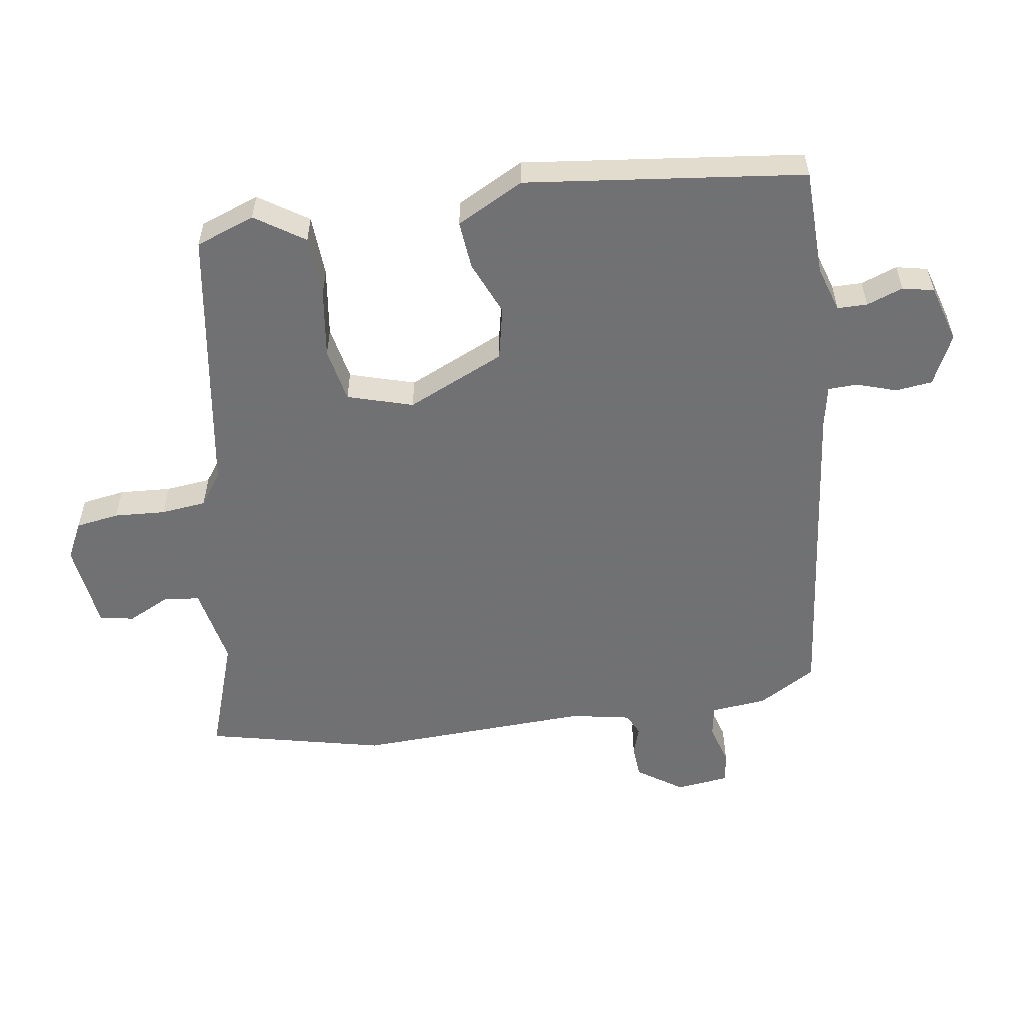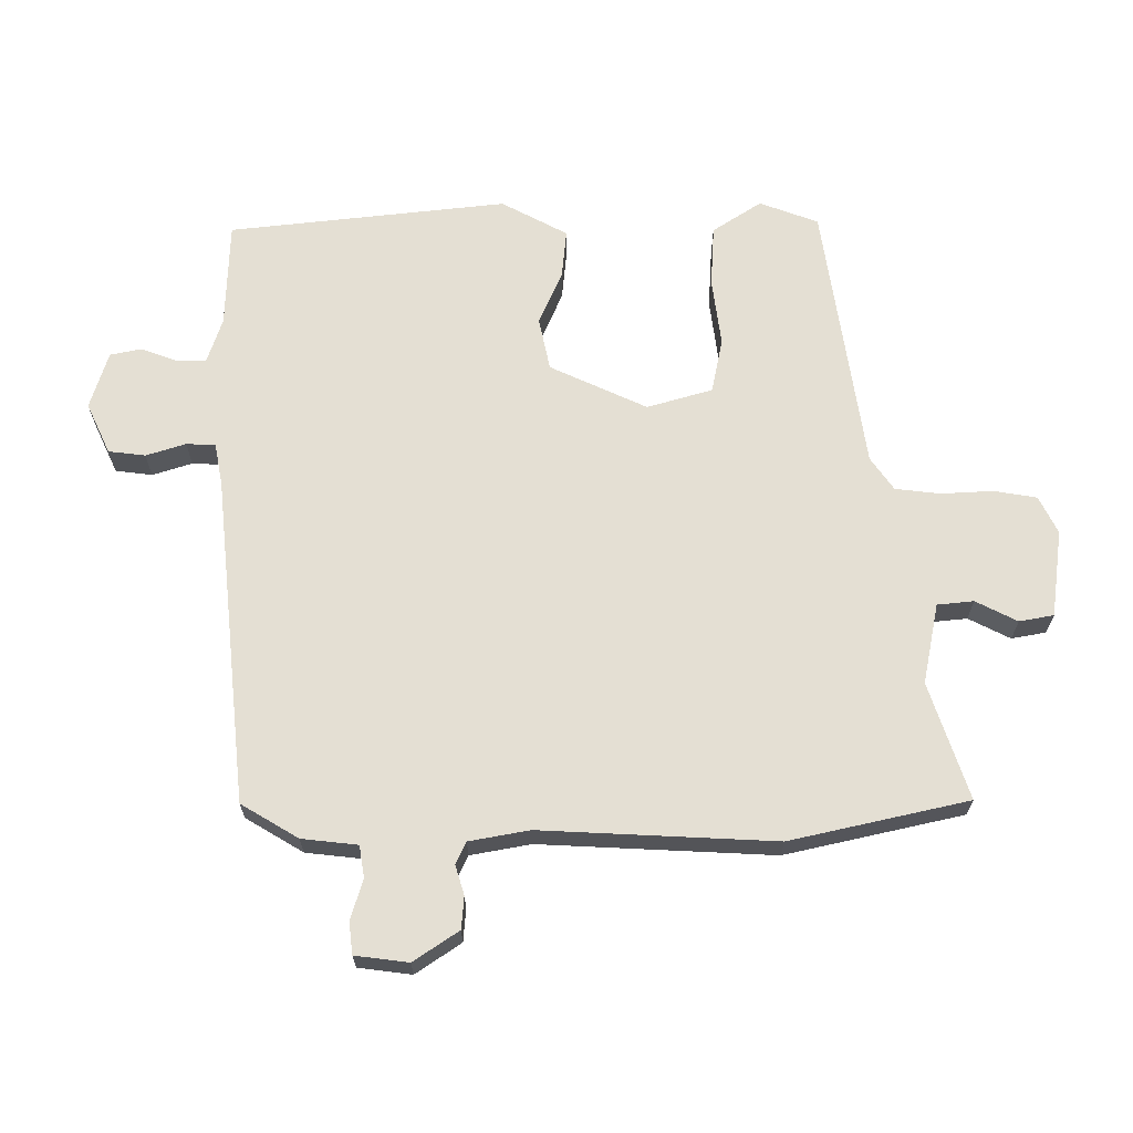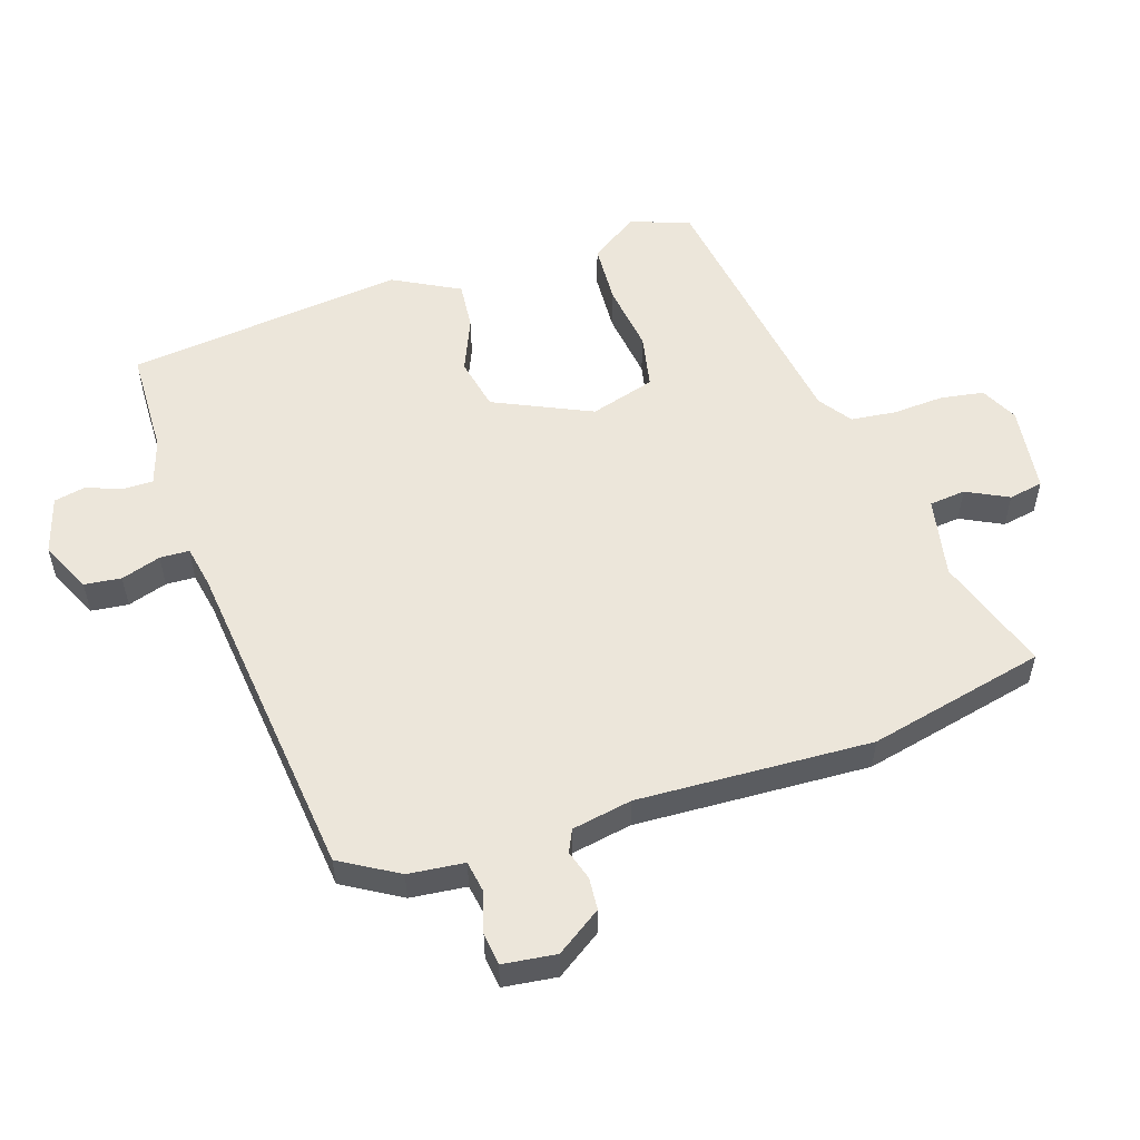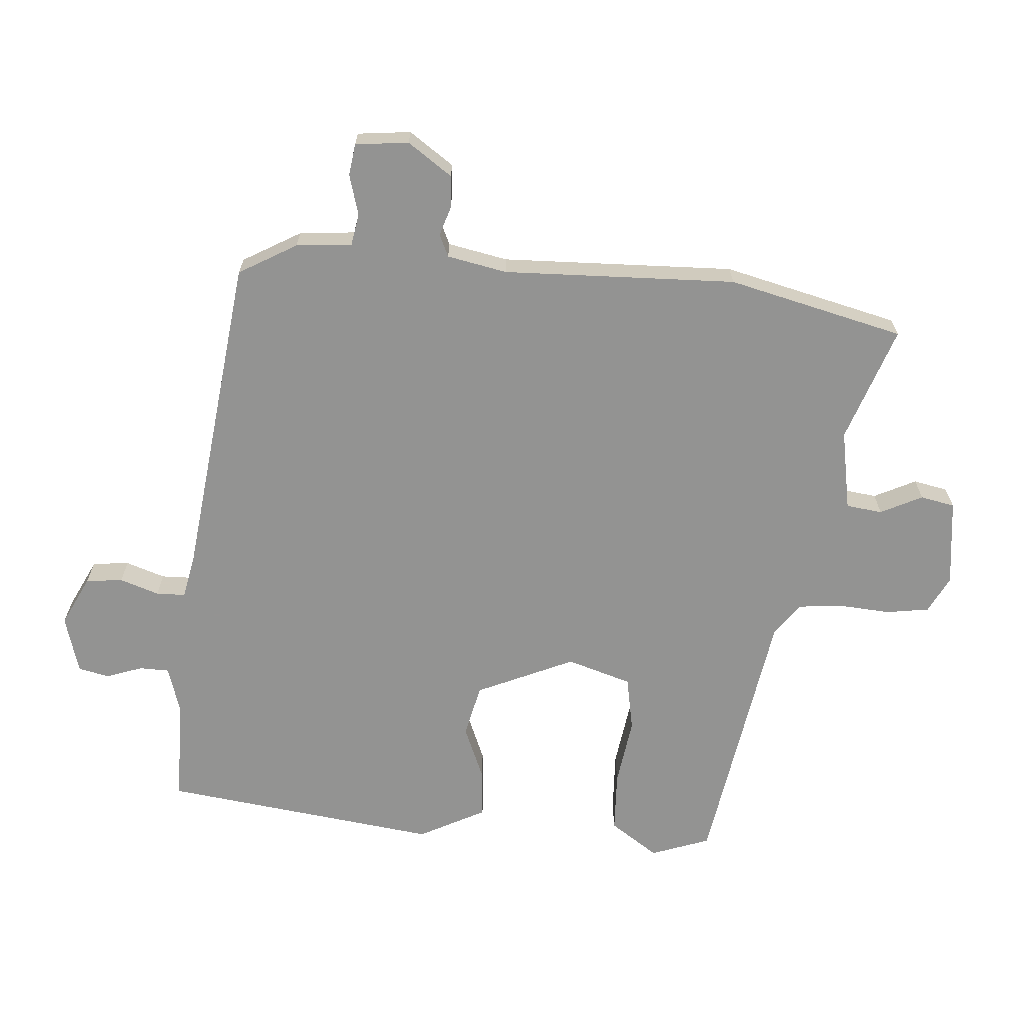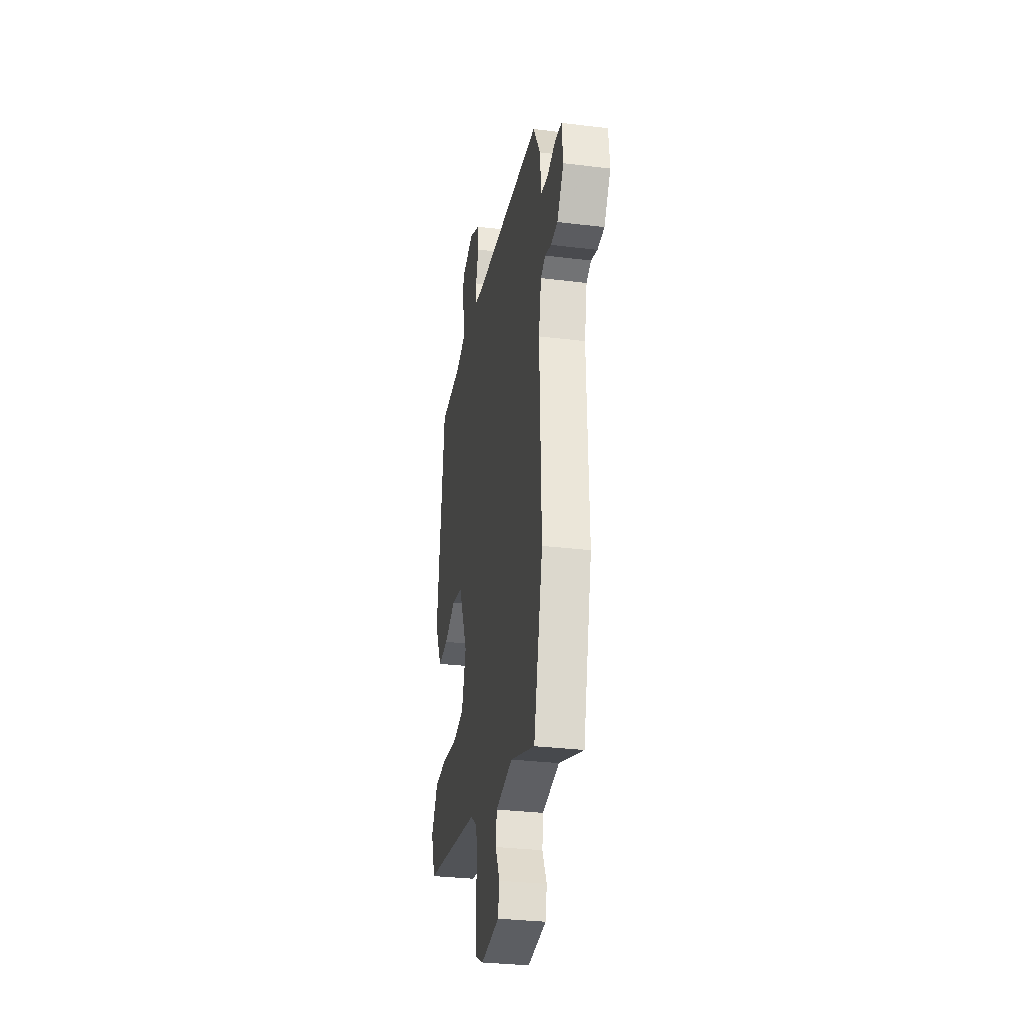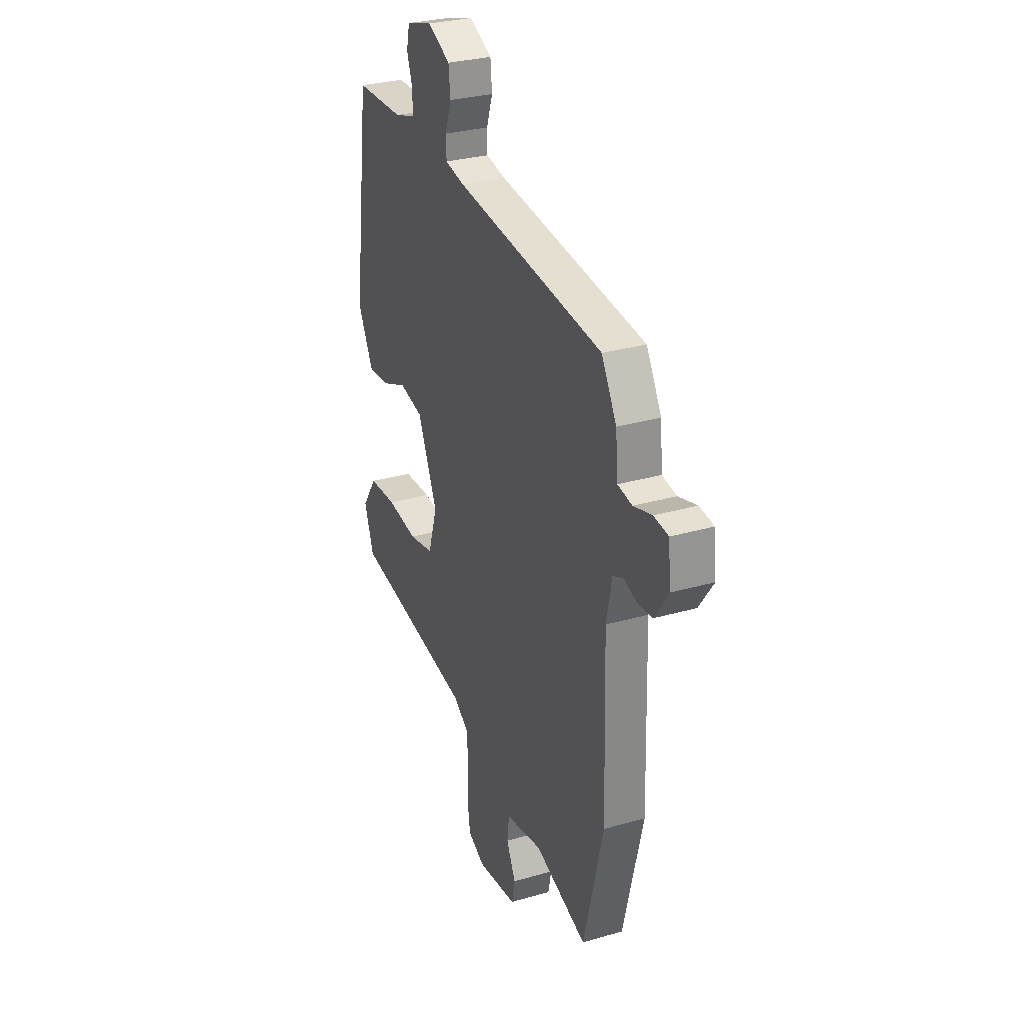
<metadata>
{"format":"obj","ext":"obj","renderer":"f3d","projection":"perspective","resolution":1024,"background":"white","views":[{"elev":-55.3,"azim":-80.8,"up":"+Y"},{"elev":66.6,"azim":91.0,"up":"+Y"},{"elev":54.4,"azim":72.8,"up":"+Y"},{"elev":-66.7,"azim":85.7,"up":"+Y"},{"elev":-31.2,"azim":80.1,"up":"+Z"},{"elev":29.5,"azim":66.9,"up":"+Z"}]}
</metadata>
<code>
v -0.475 0.07 0.542
v -0.307 0.07 0.544
v -0.235 0.07 0.566
v -0.234 0.07 0.613
v -0.254 0.07 0.67
v -0.243 0.07 0.719
v -0.152 0.07 0.745
v -0.073 0.07 0.706
v -0.067 0.07 0.648
v -0.088 0.07 0.586
v -0.087 0.07 0.54
v -0.02 0.07 0.526
v 0.496 0.07 0.462
v 0.548 0.07 0.371
v 0.556 0.07 0.283
v 0.606 0.07 0.274
v 0.67 0.07 0.292
v 0.72 0.07 0.285
v 0.729 0.07 0.201
v 0.68 0.07 0.131
v 0.629 0.07 0.128
v 0.583 0.07 0.143
v 0.548 0.07 0.127
v 0.529 0.07 0.033
v 0.54 0.07 -0.335
v 0.472 0.07 -0.613
v 0.29 0.07 -0.549
v 0.163 0.07 -0.572
v 0.156 0.07 -0.629
v 0.188 0.07 -0.695
v 0.177 0.07 -0.749
v 0.039 0.07 -0.765
v -0.019 0.07 -0.735
v -0.029 0.07 -0.667
v -0.023 0.07 -0.586
v -0.03 0.07 -0.515
v -0.081 0.07 -0.478
v -0.507 0.07 -0.407
v -0.54 0.07 -0.314
v -0.488 0.07 -0.238
v -0.391 0.07 -0.234
v -0.283 0.07 -0.25
v -0.197 0.07 -0.234
v -0.165 0.07 -0.132
v -0.233 0.07 0.022
v -0.316 0.07 0.041
v -0.402 0.07 0.006
v -0.478 0.07 0
v -0.532 0.07 0.105
v -0.475 0 0.542
v -0.307 0 0.544
v -0.235 0 0.566
v -0.234 0 0.613
v -0.254 0 0.67
v -0.243 0 0.719
v -0.152 0 0.745
v -0.073 0 0.706
v -0.067 0 0.648
v -0.088 0 0.586
v -0.087 0 0.54
v -0.02 0 0.526
v 0.496 0 0.462
v 0.548 0 0.371
v 0.556 0 0.283
v 0.606 0 0.274
v 0.67 0 0.292
v 0.72 0 0.285
v 0.729 0 0.201
v 0.68 0 0.131
v 0.629 0 0.128
v 0.583 0 0.143
v 0.548 0 0.127
v 0.529 0 0.033
v 0.54 0 -0.335
v 0.472 0 -0.613
v 0.29 0 -0.549
v 0.163 0 -0.572
v 0.156 0 -0.629
v 0.188 0 -0.695
v 0.177 0 -0.749
v 0.039 0 -0.765
v -0.019 0 -0.735
v -0.029 0 -0.667
v -0.023 0 -0.586
v -0.03 0 -0.515
v -0.081 0 -0.478
v -0.507 0 -0.407
v -0.54 0 -0.314
v -0.488 0 -0.238
v -0.391 0 -0.234
v -0.283 0 -0.25
v -0.197 0 -0.234
v -0.165 0 -0.132
v -0.233 0 0.022
v -0.316 0 0.041
v -0.402 0 0.006
v -0.478 0 0
v -0.532 0 0.105
f 46 47 48 49
f 45 46 49 1
f 39 40 41 42
f 37 38 39 42
f 36 37 42 43
f 32 33 34 35
f 32 35 36
f 29 30 31 32
f 28 29 32 36
f 27 28 36 43
f 24 25 26 27
f 23 24 27 43
f 19 20 21 22
f 17 18 19 22
f 16 17 22 23
f 15 16 23 43
f 12 13 14 15
f 11 12 15
f 7 8 9 10
f 7 10 11
f 4 5 6 7
f 3 4 7 11
f 2 3 11 15
f 45 1 2 15
f 15 43 44
f 15 44 45
f 98 97 96 95
f 50 98 95 94
f 91 90 89 88
f 91 88 87 86
f 92 91 86 85
f 84 83 82 81
f 85 84 81
f 81 80 79 78
f 85 81 78 77
f 92 85 77 76
f 76 75 74 73
f 92 76 73 72
f 71 70 69 68
f 71 68 67 66
f 72 71 66 65
f 92 72 65 64
f 64 63 62 61
f 64 61 60
f 59 58 57 56
f 60 59 56
f 56 55 54 53
f 60 56 53 52
f 64 60 52 51
f 64 51 50 94
f 93 92 64
f 94 93 64
f 1 50 51 2
f 2 51 52 3
f 3 52 53 4
f 4 53 54 5
f 5 54 55 6
f 6 55 56 7
f 7 56 57 8
f 8 57 58 9
f 9 58 59 10
f 10 59 60 11
f 11 60 61 12
f 12 61 62 13
f 13 62 63 14
f 14 63 64 15
f 15 64 65 16
f 16 65 66 17
f 17 66 67 18
f 18 67 68 19
f 19 68 69 20
f 20 69 70 21
f 21 70 71 22
f 22 71 72 23
f 23 72 73 24
f 24 73 74 25
f 25 74 75 26
f 26 75 76 27
f 27 76 77 28
f 28 77 78 29
f 29 78 79 30
f 30 79 80 31
f 31 80 81 32
f 32 81 82 33
f 33 82 83 34
f 34 83 84 35
f 35 84 85 36
f 36 85 86 37
f 37 86 87 38
f 38 87 88 39
f 39 88 89 40
f 40 89 90 41
f 41 90 91 42
f 42 91 92 43
f 43 92 93 44
f 44 93 94 45
f 45 94 95 46
f 46 95 96 47
f 47 96 97 48
f 48 97 98 49
f 49 98 50 1

</code>
